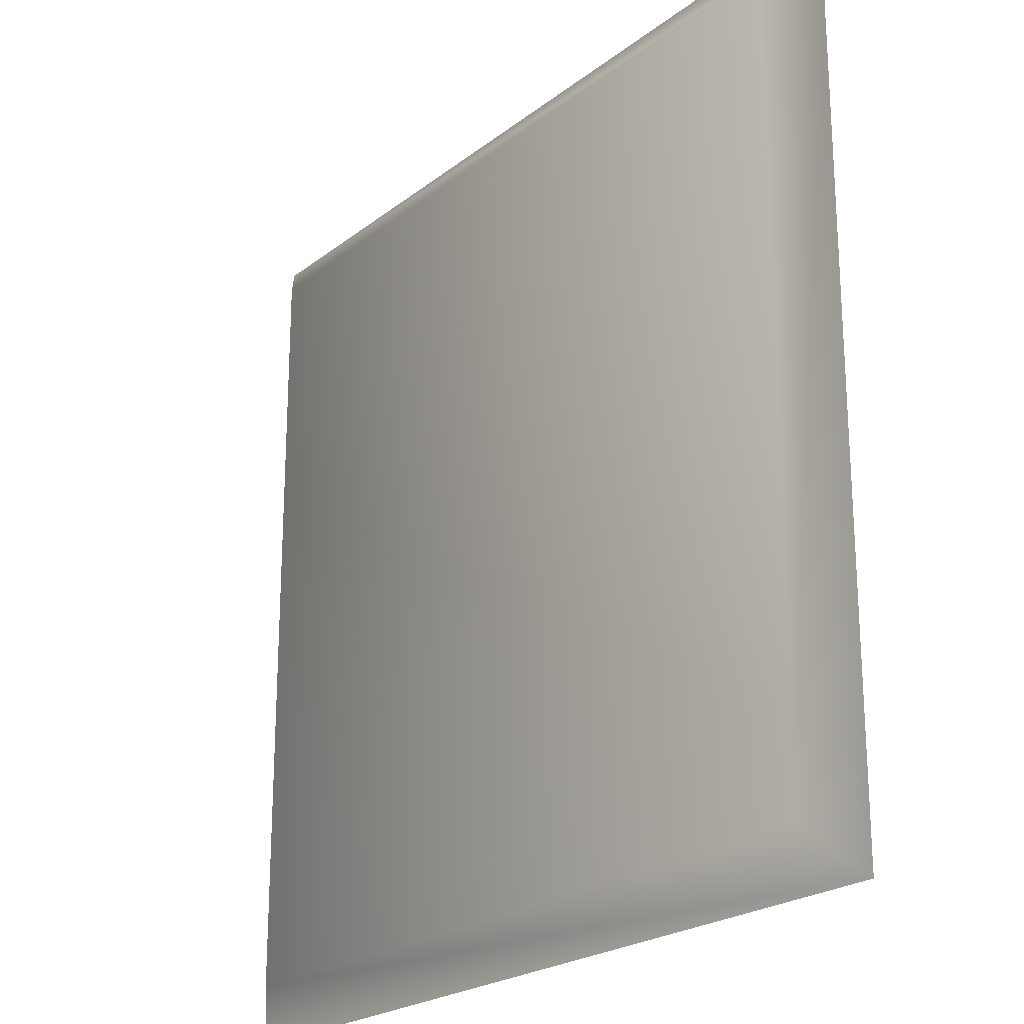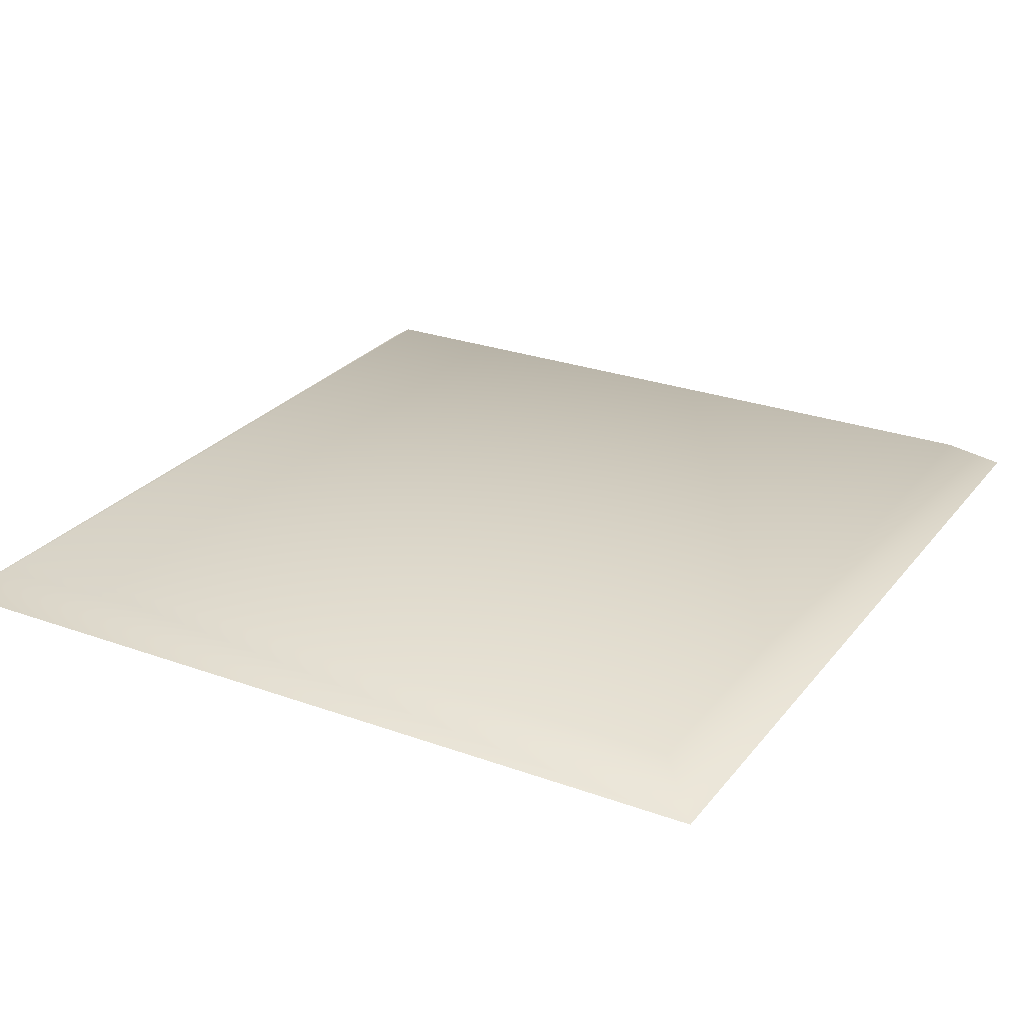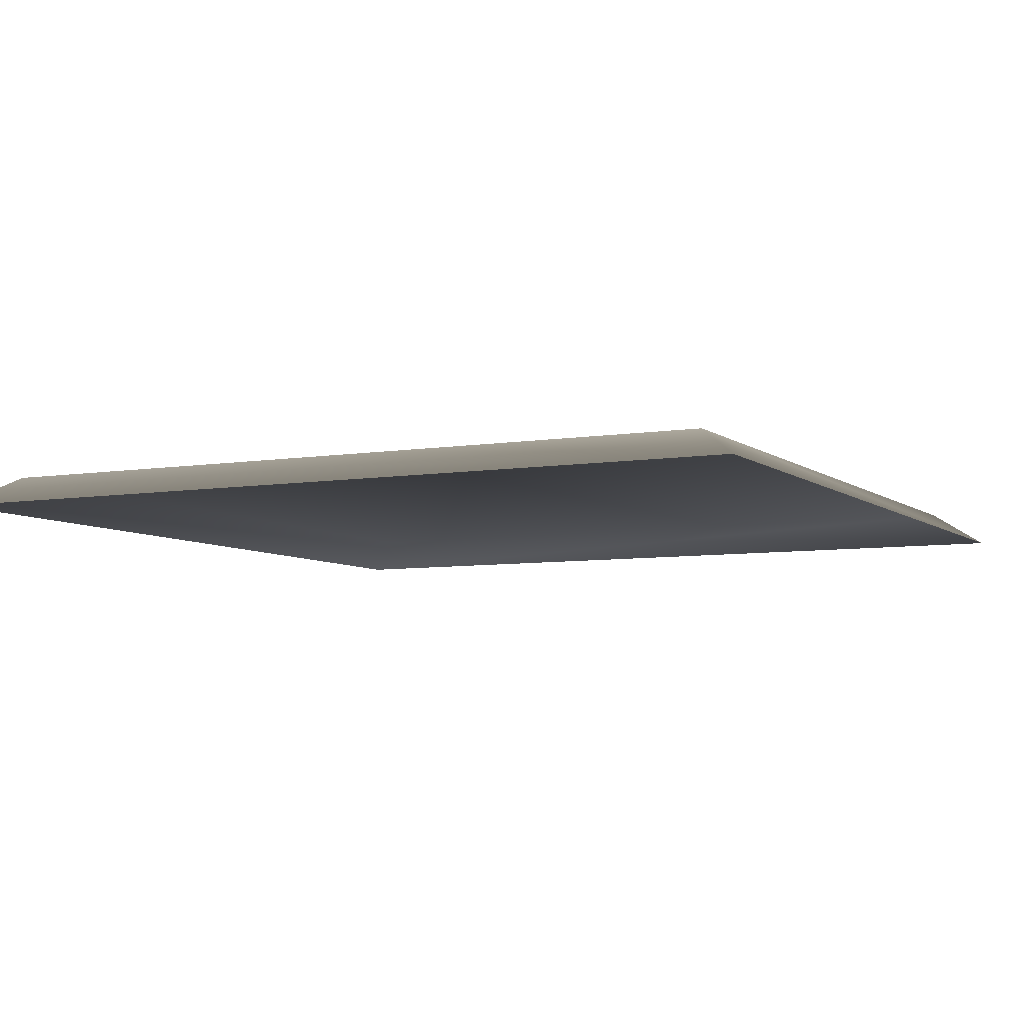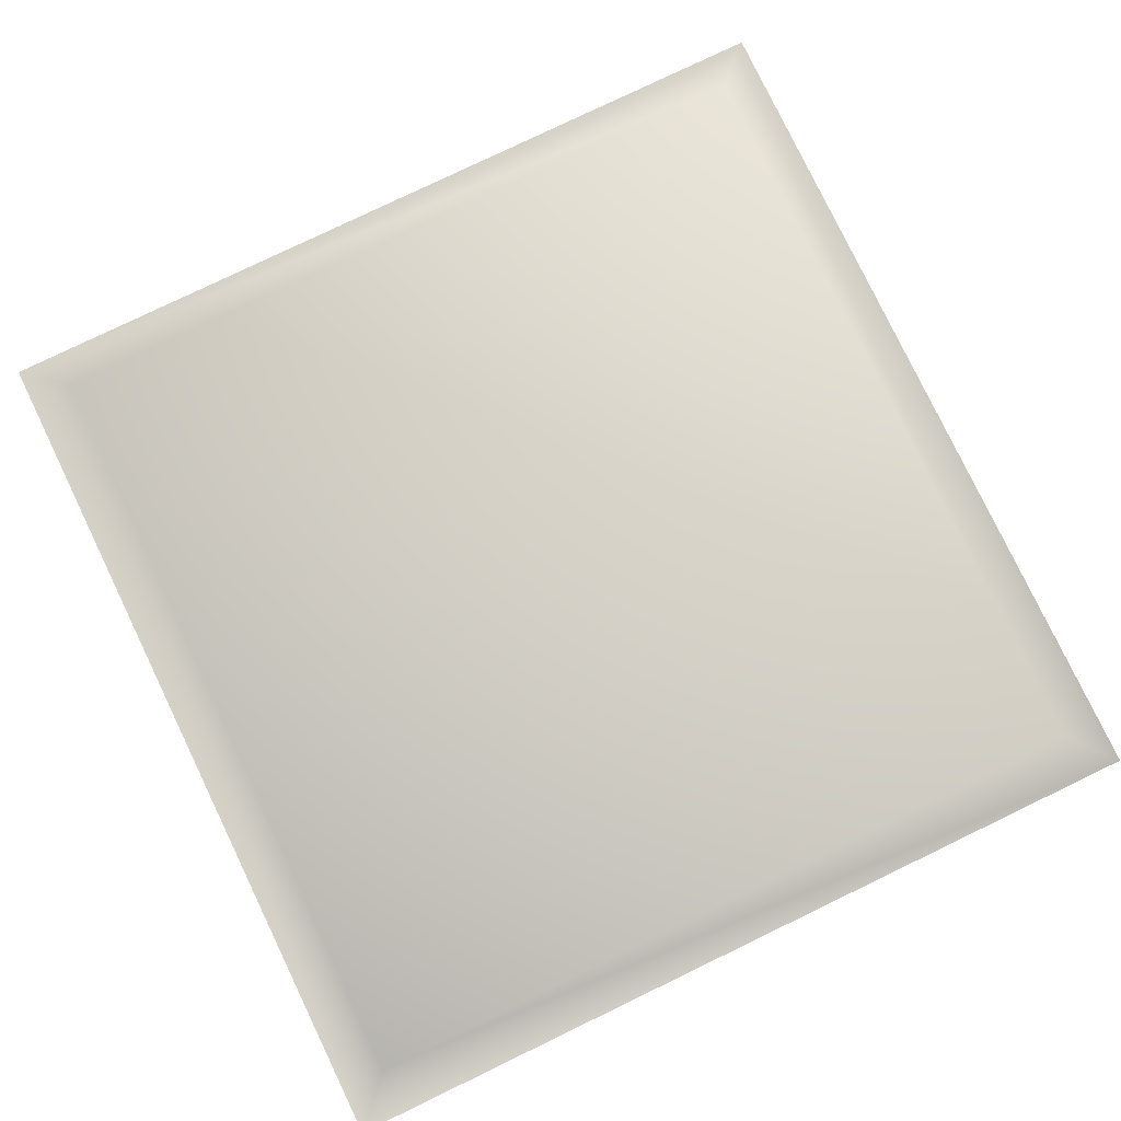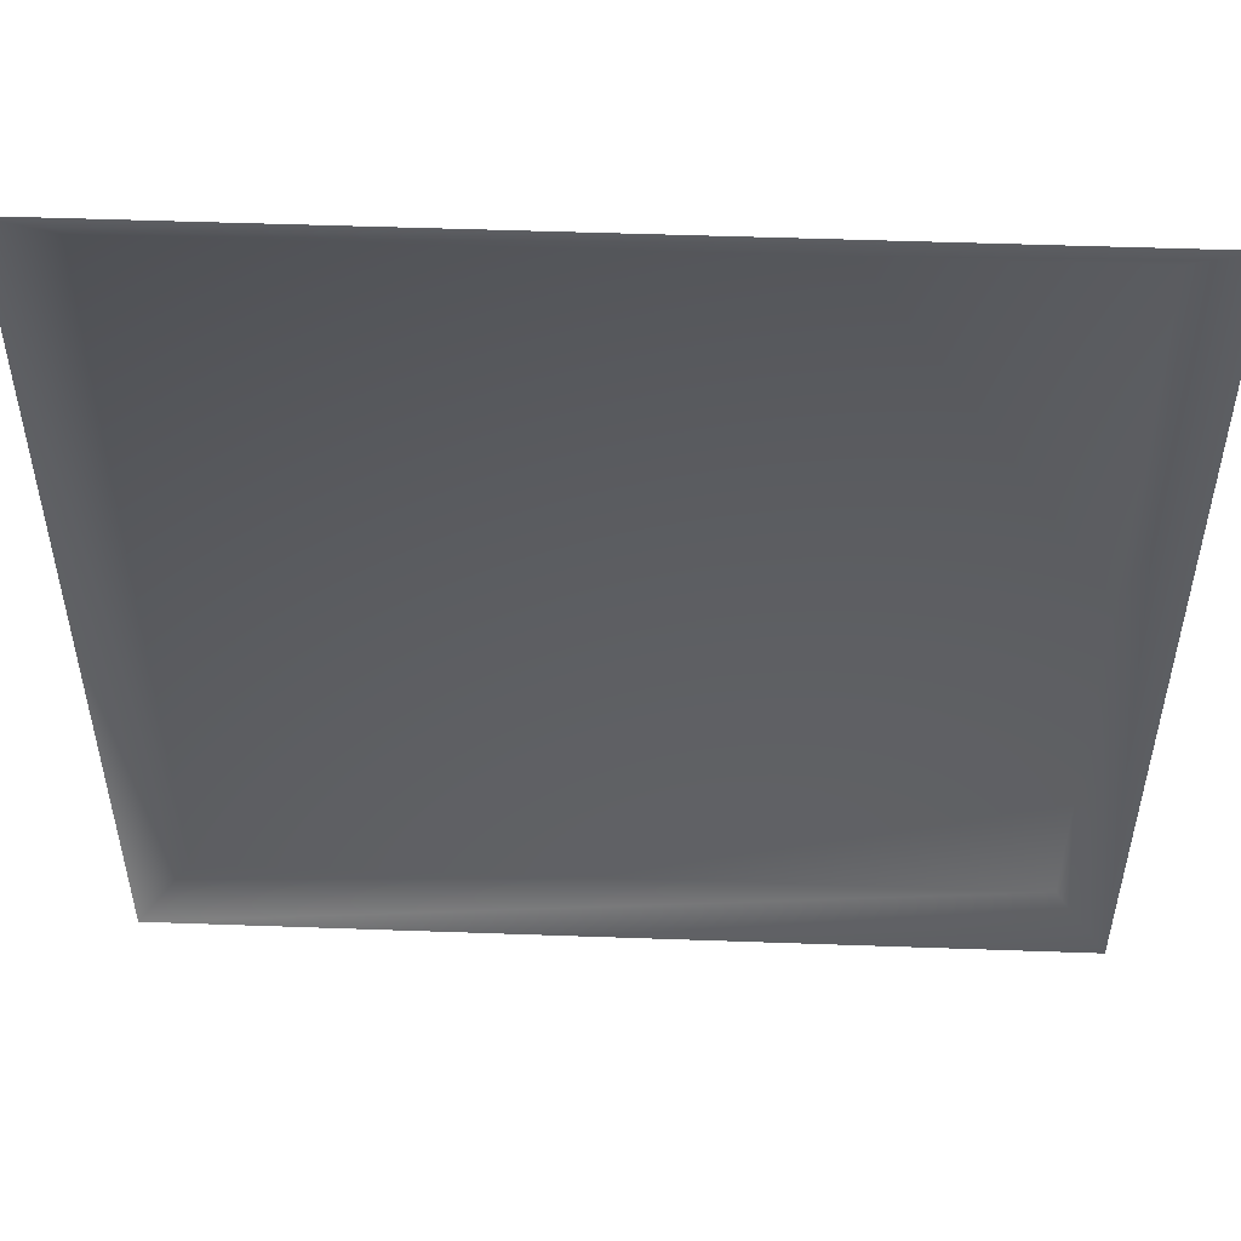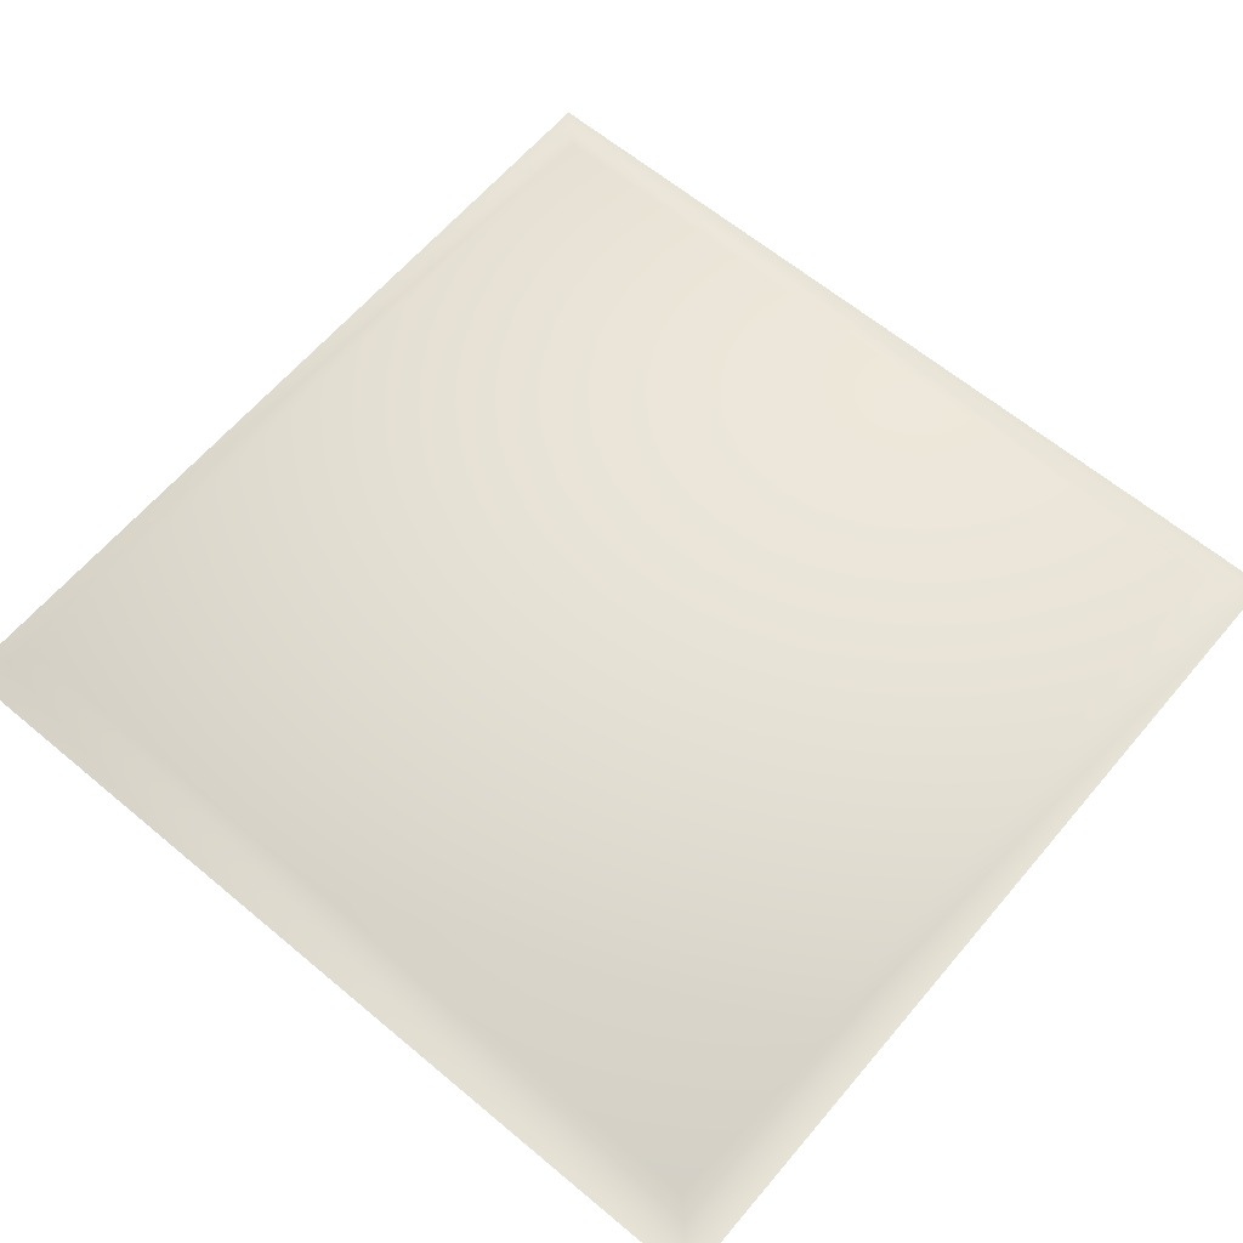
<metadata>
{"format":"obj","ext":"obj","renderer":"f3d","projection":"perspective","resolution":1024,"background":"white","views":[{"elev":-22.4,"azim":-127.3,"up":"+Z"},{"elev":26.4,"azim":-150.4,"up":"+Y"},{"elev":-6.5,"azim":26.5,"up":"+Y"},{"elev":79.4,"azim":154.3,"up":"+Y"},{"elev":51.9,"azim":2.2,"up":"+Z"},{"elev":63.0,"azim":-49.8,"up":"+Y"}]}
</metadata>
<code>
g l_tile_static19
v 5794 1024 -5111
v 5794 1024 -5201
v 5705 1024 -5201
v 5705 1024 -5111
v 5700 1020 -5105
v 5700 1020 -5206
v 5799 1020 -5105
v 5799 1020 -5206
f 5 3 6
f 3 5 4
f 7 4 5
f 4 7 1
f 8 1 7
f 1 8 2
f 8 6 2
f 3 2 6
f 2 3 1
f 4 1 3

</code>
